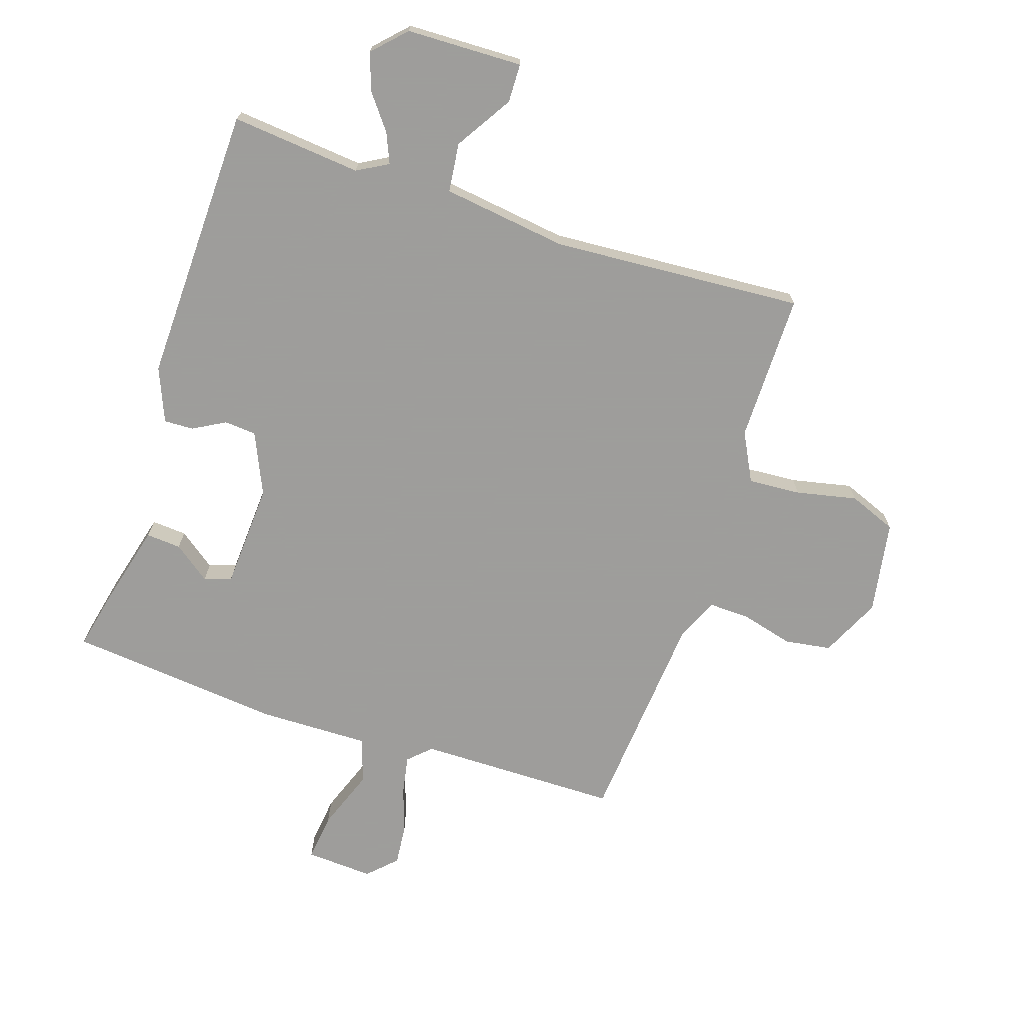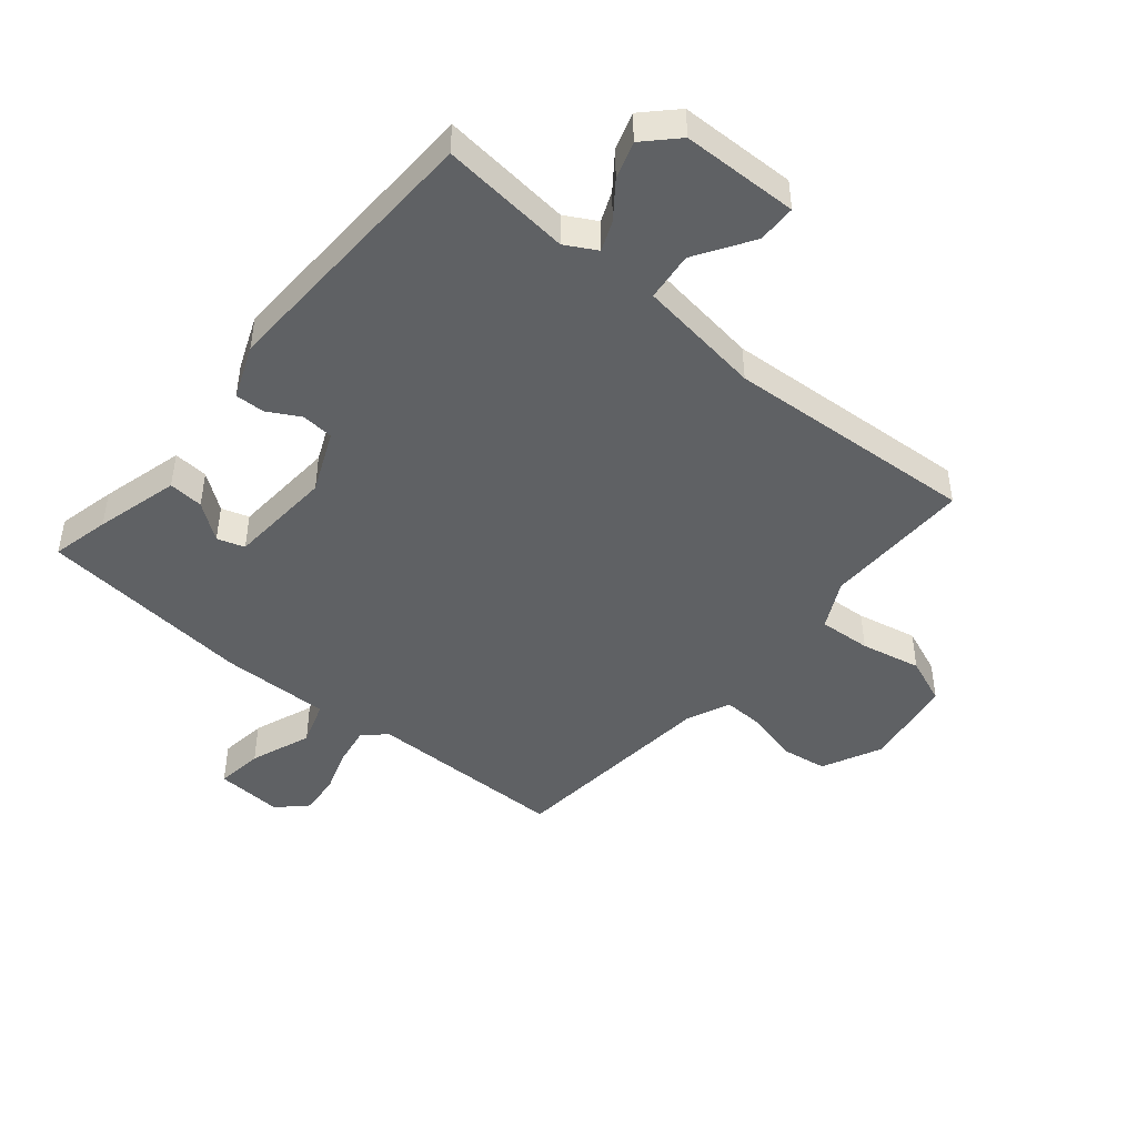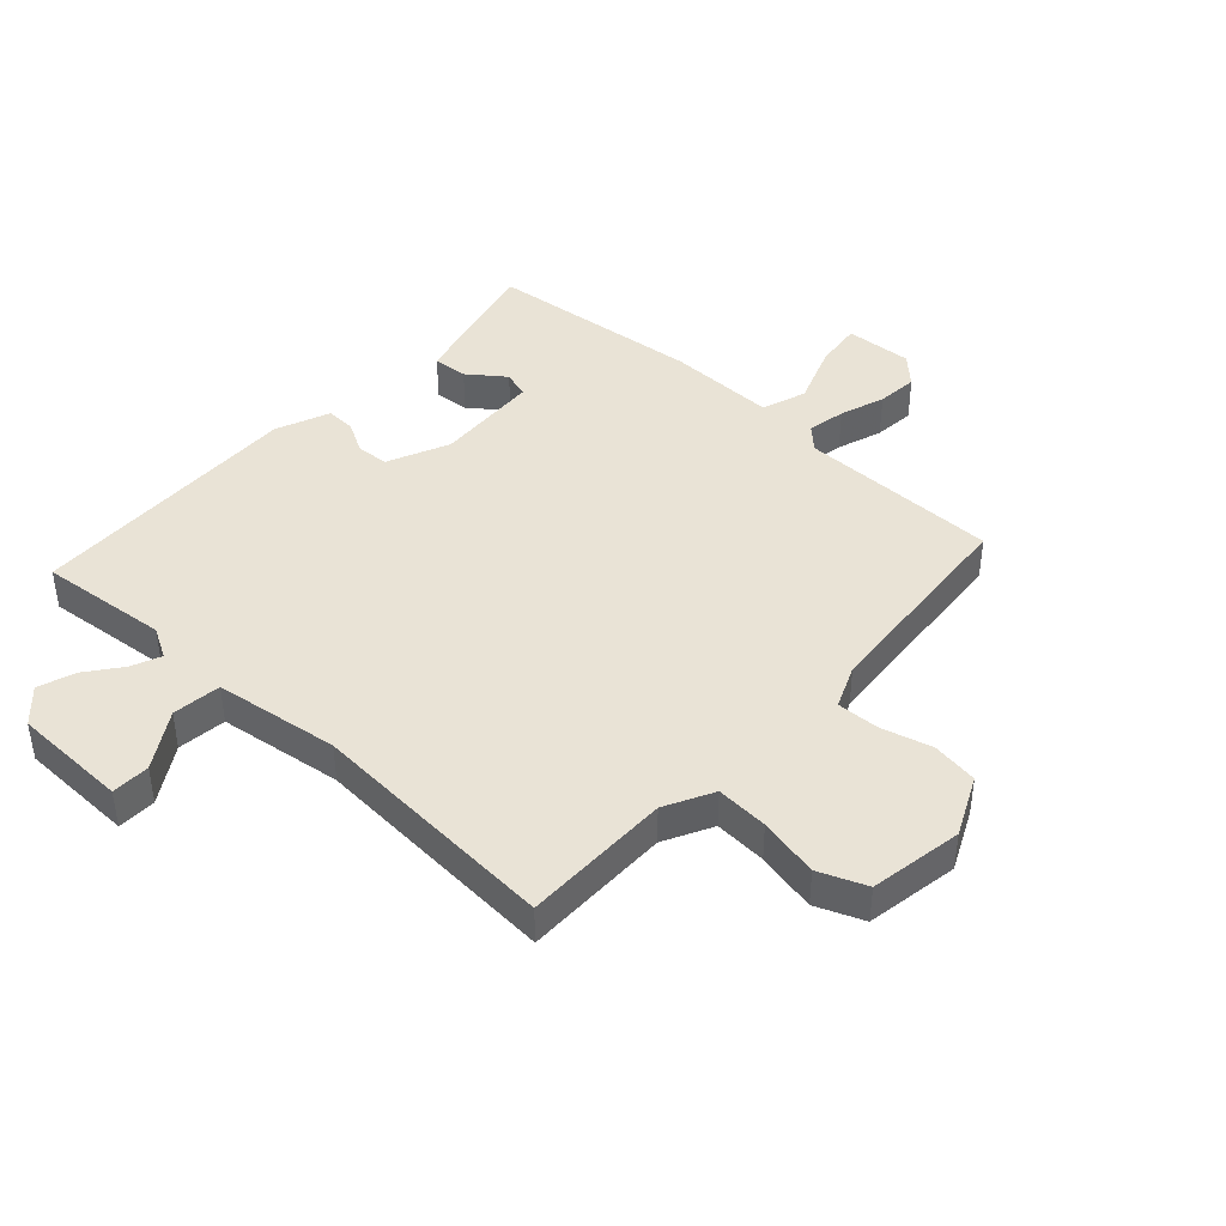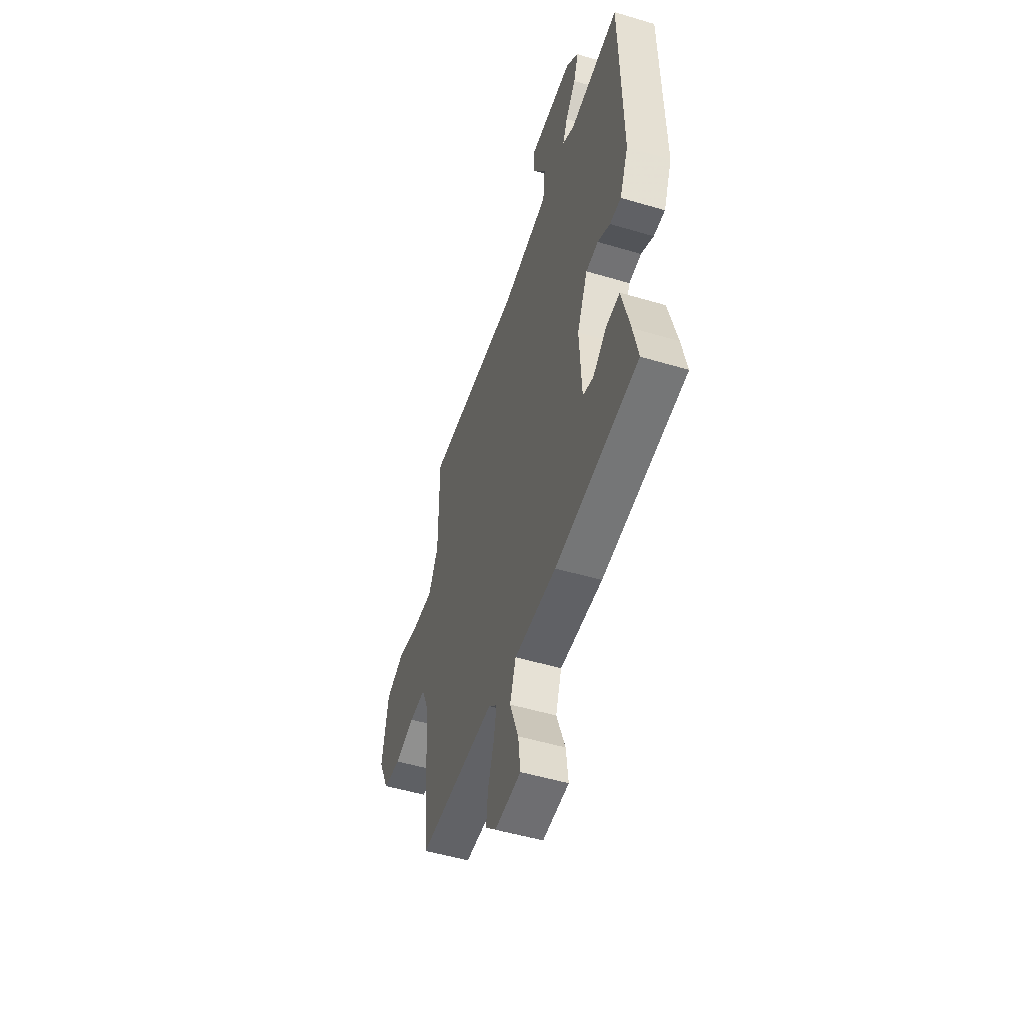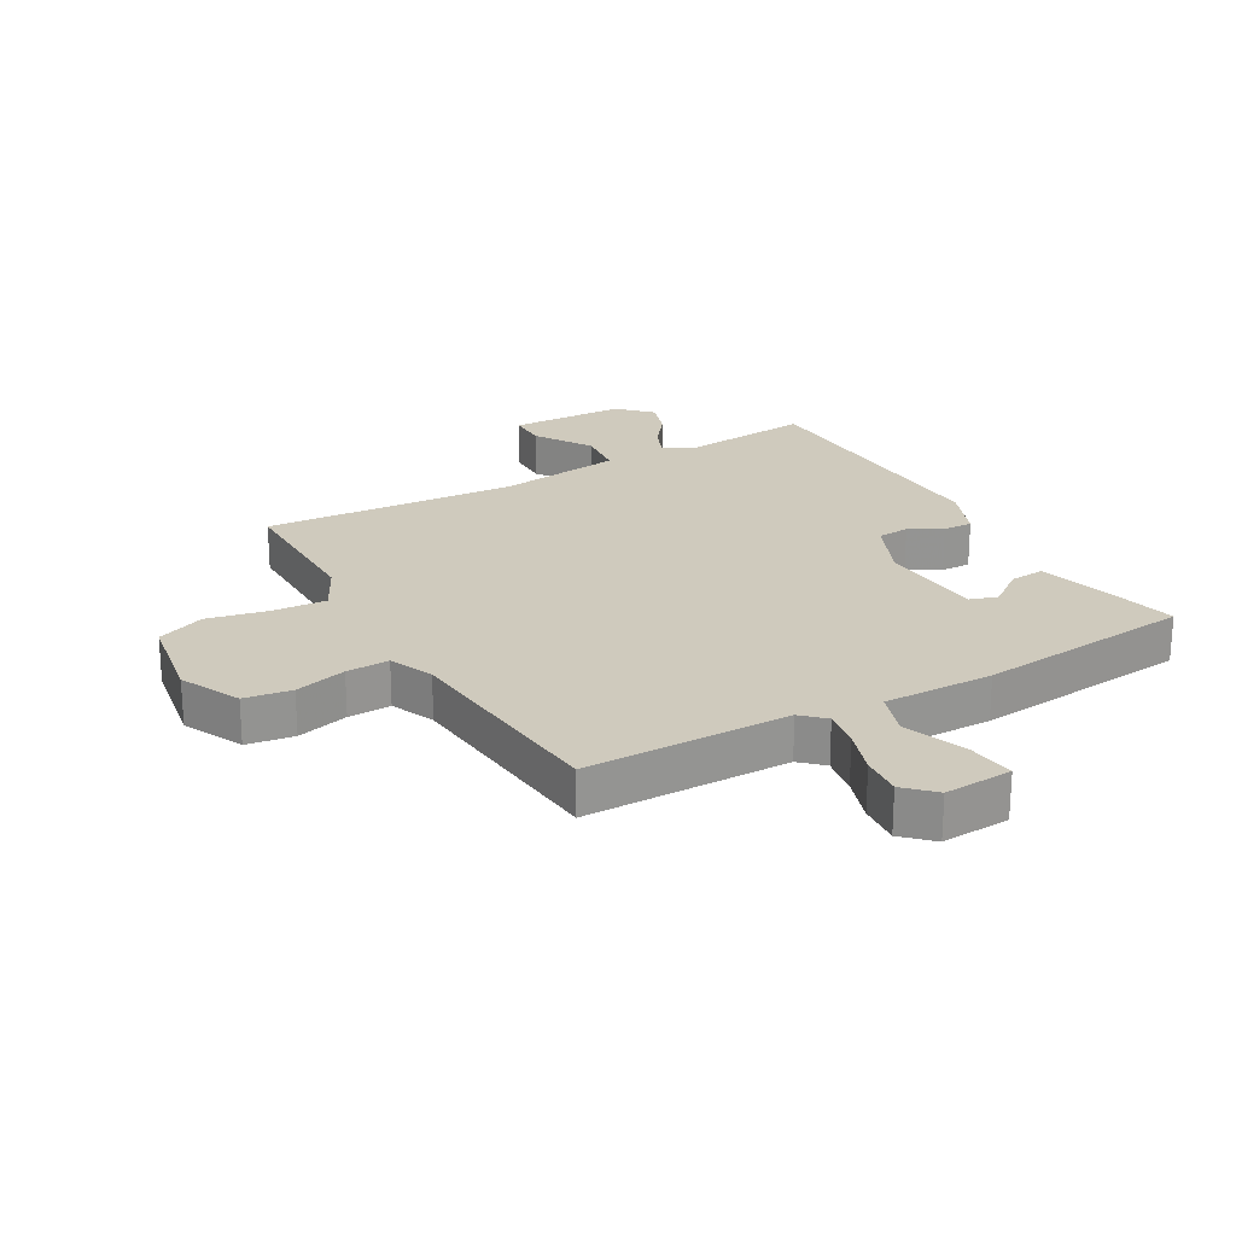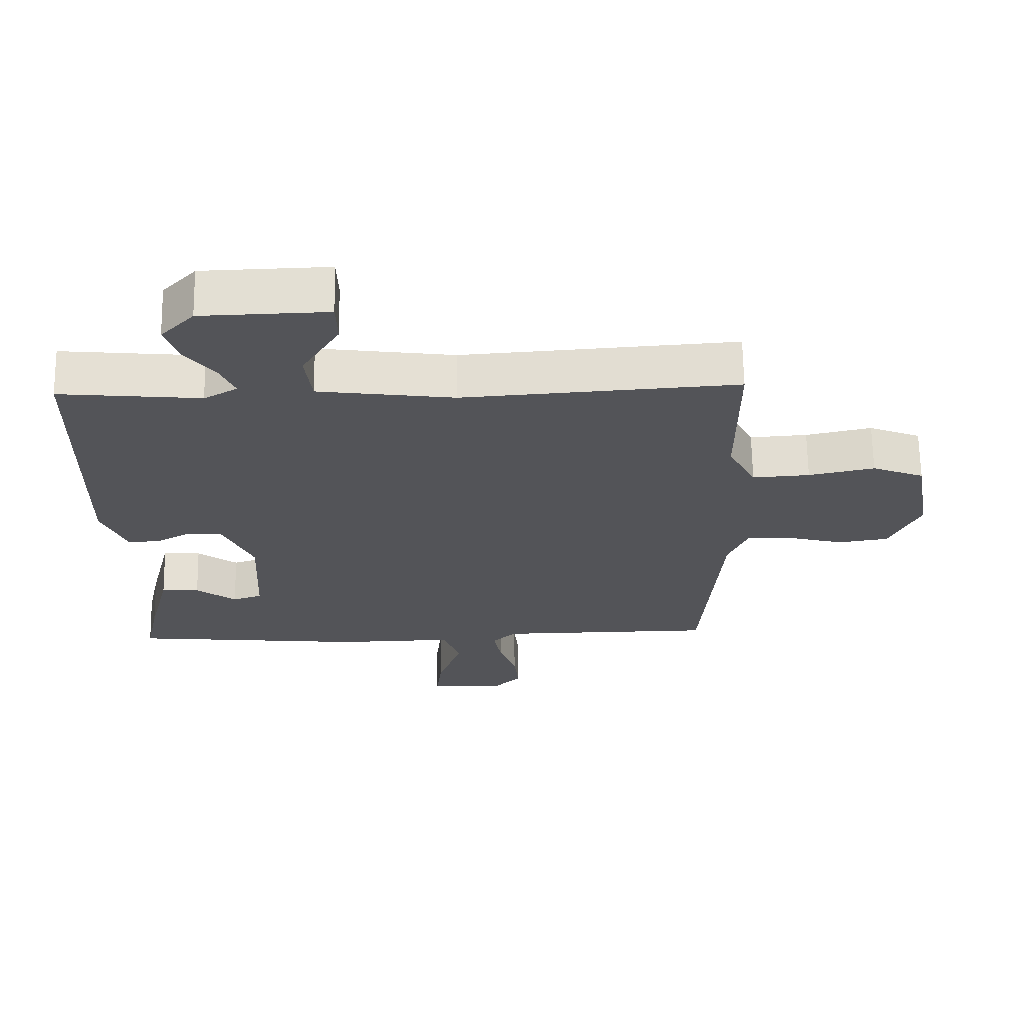
<metadata>
{"format":"obj","ext":"obj","renderer":"f3d","projection":"perspective","resolution":1024,"background":"white","views":[{"elev":-70.7,"azim":-18.5,"up":"+Y"},{"elev":-45.5,"azim":-40.5,"up":"+Y"},{"elev":42.3,"azim":42.1,"up":"+Y"},{"elev":-51.4,"azim":-107.9,"up":"+Z"},{"elev":23.1,"azim":149.9,"up":"+Y"},{"elev":66.3,"azim":-0.9,"up":"+Z"}]}
</metadata>
<code>
v 0.5 0.07 -0.5
v 0.166 0.07 -0.504
v 0.13 0.07 -0.539
v 0.142 0.07 -0.603
v 0.168 0.07 -0.678
v 0.175 0.07 -0.746
v 0.13 0.07 -0.791
v 0.018 0.07 -0.785
v 0.027 0.07 -0.706
v 0.064 0.07 -0.604
v 0.038 0.07 -0.53
v -0.143 0.07 -0.534
v -0.5 0.07 -0.5
v -0.479 0.07 -0.403
v -0.444 0.07 -0.264
v -0.386 0.07 -0.268
v -0.325 0.07 -0.313
v -0.28 0.07 -0.298
v -0.271 0.07 -0.123
v -0.317 0.07 -0.021
v -0.37 0.07 -0.017
v -0.423 0.07 -0.047
v -0.472 0.07 -0.049
v -0.509 0.07 0.04
v -0.5 0.07 0.5
v -0.285 0.07 0.48
v -0.234 0.07 0.509
v -0.255 0.07 0.558
v -0.3 0.07 0.616
v -0.321 0.07 0.677
v -0.27 0.07 0.73
v -0.078 0.07 0.736
v -0.076 0.07 0.672
v -0.134 0.07 0.578
v -0.124 0.07 0.497
v 0.083 0.07 0.47
v 0.5 0.07 0.5
v 0.501 0.07 0.254
v 0.543 0.07 0.174
v 0.63 0.07 0.18
v 0.73 0.07 0.202
v 0.809 0.07 0.171
v 0.836 0.07 0.017
v 0.79 0.07 -0.082
v 0.713 0.07 -0.094
v 0.628 0.07 -0.072
v 0.558 0.07 -0.07
v 0.528 0.07 -0.142
v 0.5 0 -0.5
v 0.166 0 -0.504
v 0.13 0 -0.539
v 0.142 0 -0.603
v 0.168 0 -0.678
v 0.175 0 -0.746
v 0.13 0 -0.791
v 0.018 0 -0.785
v 0.027 0 -0.706
v 0.064 0 -0.604
v 0.038 0 -0.53
v -0.143 0 -0.534
v -0.5 0 -0.5
v -0.479 0 -0.403
v -0.444 0 -0.264
v -0.386 0 -0.268
v -0.325 0 -0.313
v -0.28 0 -0.298
v -0.271 0 -0.123
v -0.317 0 -0.021
v -0.37 0 -0.017
v -0.423 0 -0.047
v -0.472 0 -0.049
v -0.509 0 0.04
v -0.5 0 0.5
v -0.285 0 0.48
v -0.234 0 0.509
v -0.255 0 0.558
v -0.3 0 0.616
v -0.321 0 0.677
v -0.27 0 0.73
v -0.078 0 0.736
v -0.076 0 0.672
v -0.134 0 0.578
v -0.124 0 0.497
v 0.083 0 0.47
v 0.5 0 0.5
v 0.501 0 0.254
v 0.543 0 0.174
v 0.63 0 0.18
v 0.73 0 0.202
v 0.809 0 0.171
v 0.836 0 0.017
v 0.79 0 -0.082
v 0.713 0 -0.094
v 0.628 0 -0.072
v 0.558 0 -0.07
v 0.528 0 -0.142
f 44 45 46
f 43 44 46
f 42 43 46
f 41 42 46
f 40 41 46
f 39 40 46 47
f 38 39 47 48
f 36 37 38
f 48 1 2
f 38 48 2
f 36 38 2
f 35 36 2
f 32 33 34
f 31 32 34
f 30 31 34
f 29 30 34
f 28 29 34
f 27 28 34 35
f 24 25 26
f 23 24 26
f 22 23 26
f 21 22 26
f 26 27 35
f 21 26 35
f 20 21 35
f 15 16 17
f 14 15 17
f 13 14 17
f 12 13 17
f 11 12 17 18
f 8 9 10
f 7 8 10
f 6 7 10
f 5 6 10
f 4 5 10
f 3 4 10 11
f 2 3 11
f 35 2 11
f 20 35 11
f 19 20 11
f 11 18 19
f 94 93 92
f 94 92 91
f 94 91 90
f 94 90 89
f 94 89 88
f 95 94 88 87
f 96 95 87 86
f 86 85 84
f 50 49 96
f 50 96 86
f 50 86 84
f 50 84 83
f 82 81 80
f 82 80 79
f 82 79 78
f 82 78 77
f 82 77 76
f 83 82 76 75
f 74 73 72
f 74 72 71
f 74 71 70
f 74 70 69
f 83 75 74
f 83 74 69
f 83 69 68
f 65 64 63
f 65 63 62
f 65 62 61
f 65 61 60
f 66 65 60 59
f 58 57 56
f 58 56 55
f 58 55 54
f 58 54 53
f 58 53 52
f 59 58 52 51
f 59 51 50
f 59 50 83
f 59 83 68
f 59 68 67
f 67 66 59
f 1 49 50 2
f 2 50 51 3
f 3 51 52 4
f 4 52 53 5
f 5 53 54 6
f 6 54 55 7
f 7 55 56 8
f 8 56 57 9
f 9 57 58 10
f 10 58 59 11
f 11 59 60 12
f 12 60 61 13
f 13 61 62 14
f 14 62 63 15
f 15 63 64 16
f 16 64 65 17
f 17 65 66 18
f 18 66 67 19
f 19 67 68 20
f 20 68 69 21
f 21 69 70 22
f 22 70 71 23
f 23 71 72 24
f 24 72 73 25
f 25 73 74 26
f 26 74 75 27
f 27 75 76 28
f 28 76 77 29
f 29 77 78 30
f 30 78 79 31
f 31 79 80 32
f 32 80 81 33
f 33 81 82 34
f 34 82 83 35
f 35 83 84 36
f 36 84 85 37
f 37 85 86 38
f 38 86 87 39
f 39 87 88 40
f 40 88 89 41
f 41 89 90 42
f 42 90 91 43
f 43 91 92 44
f 44 92 93 45
f 45 93 94 46
f 46 94 95 47
f 47 95 96 48
f 48 96 49 1

</code>
